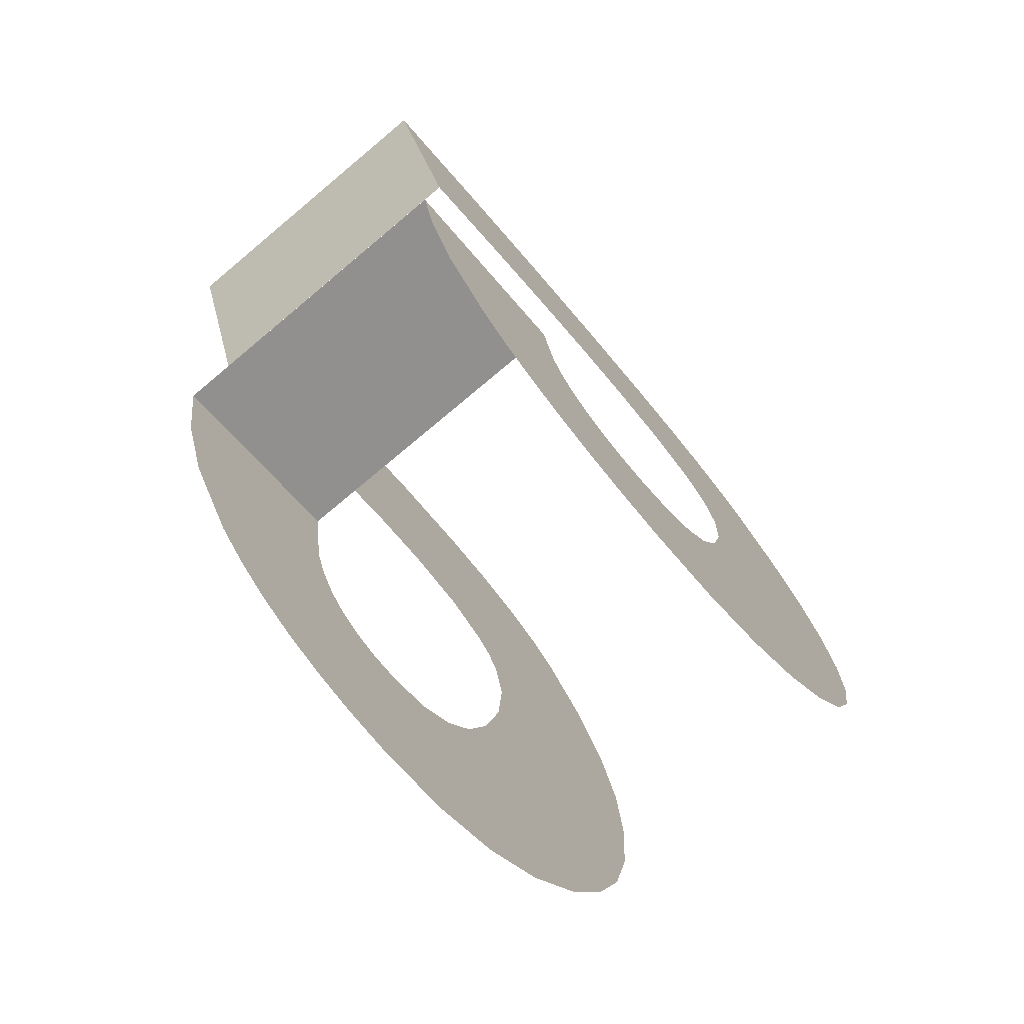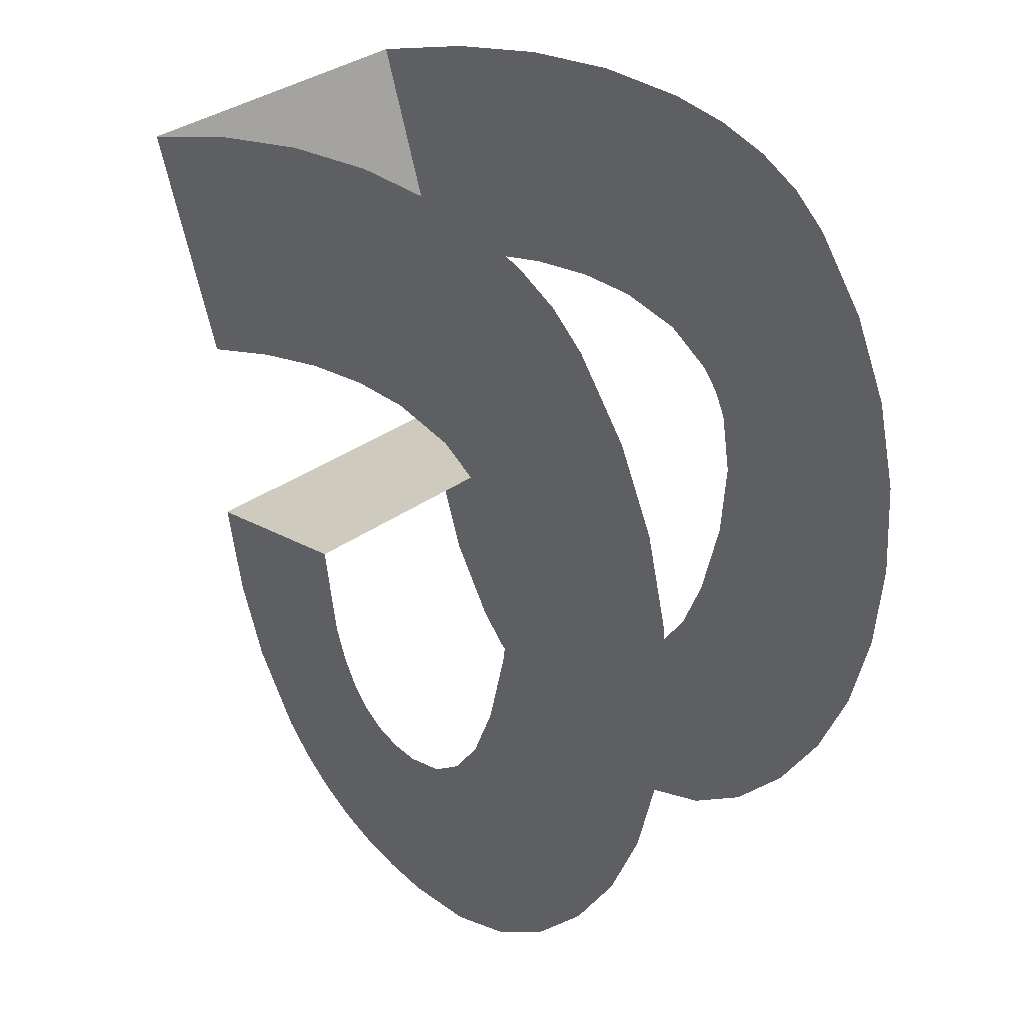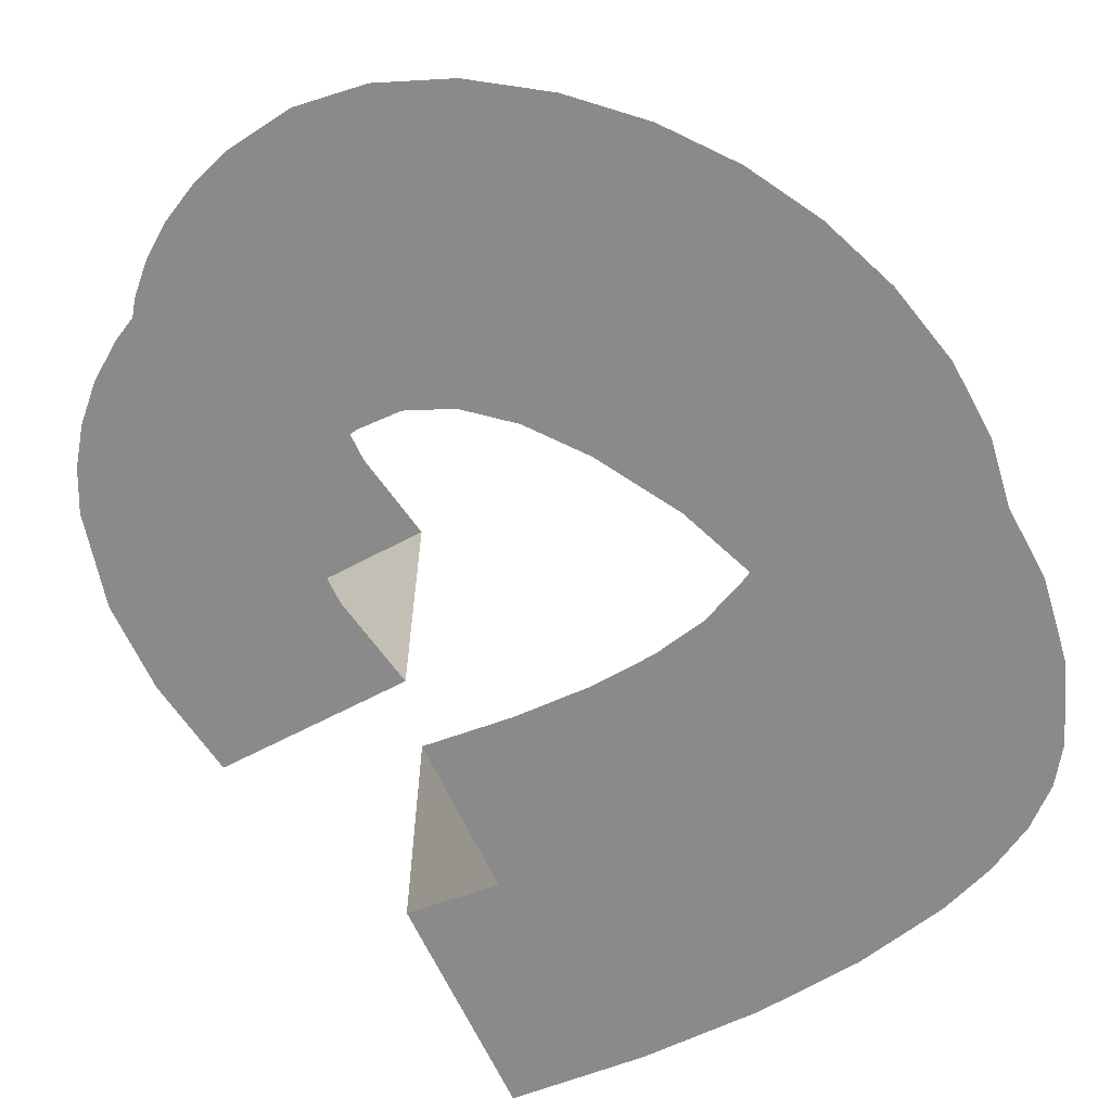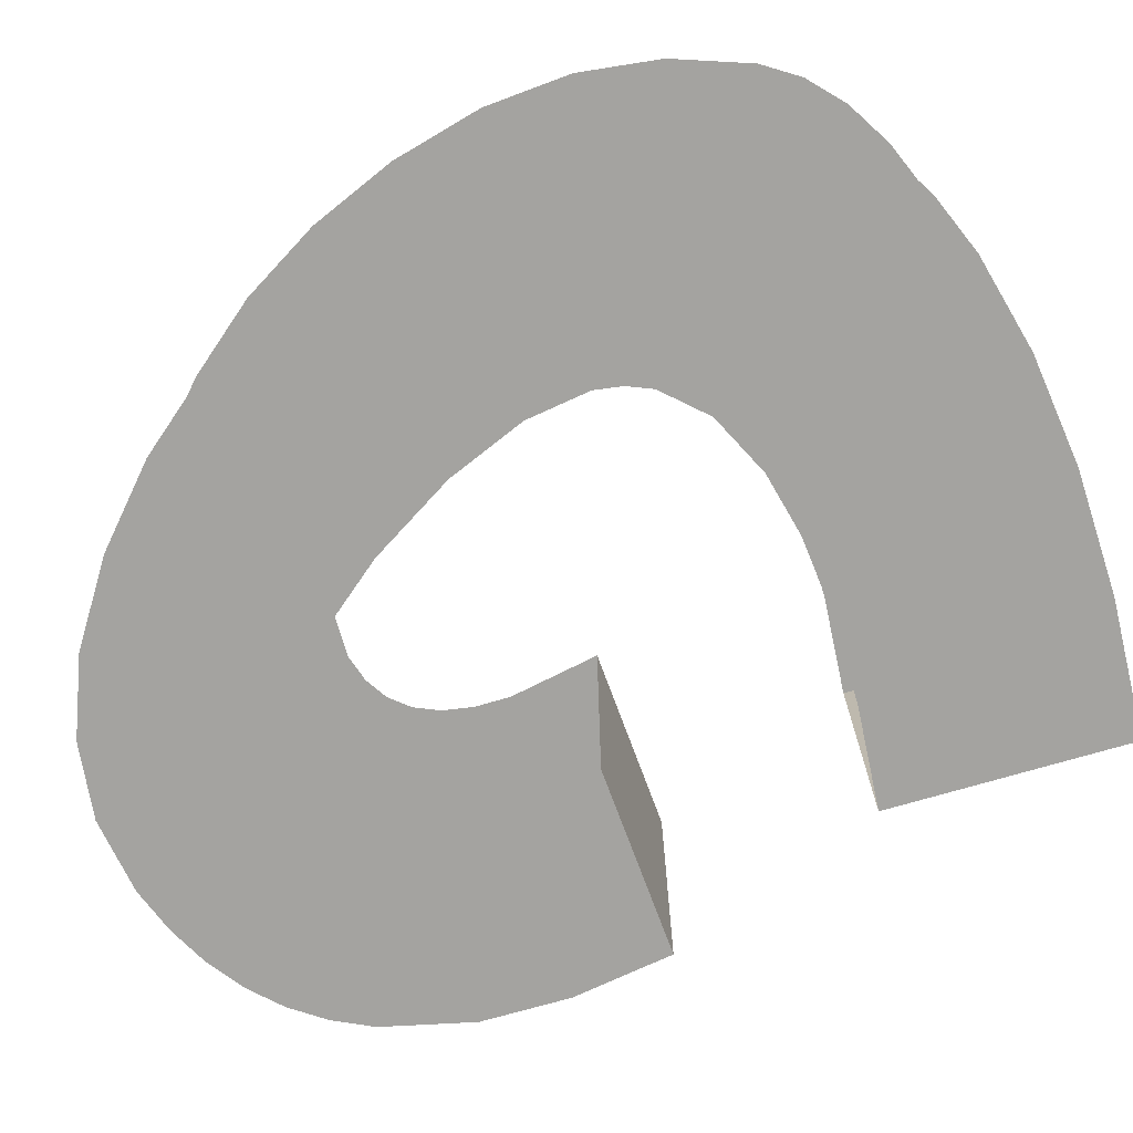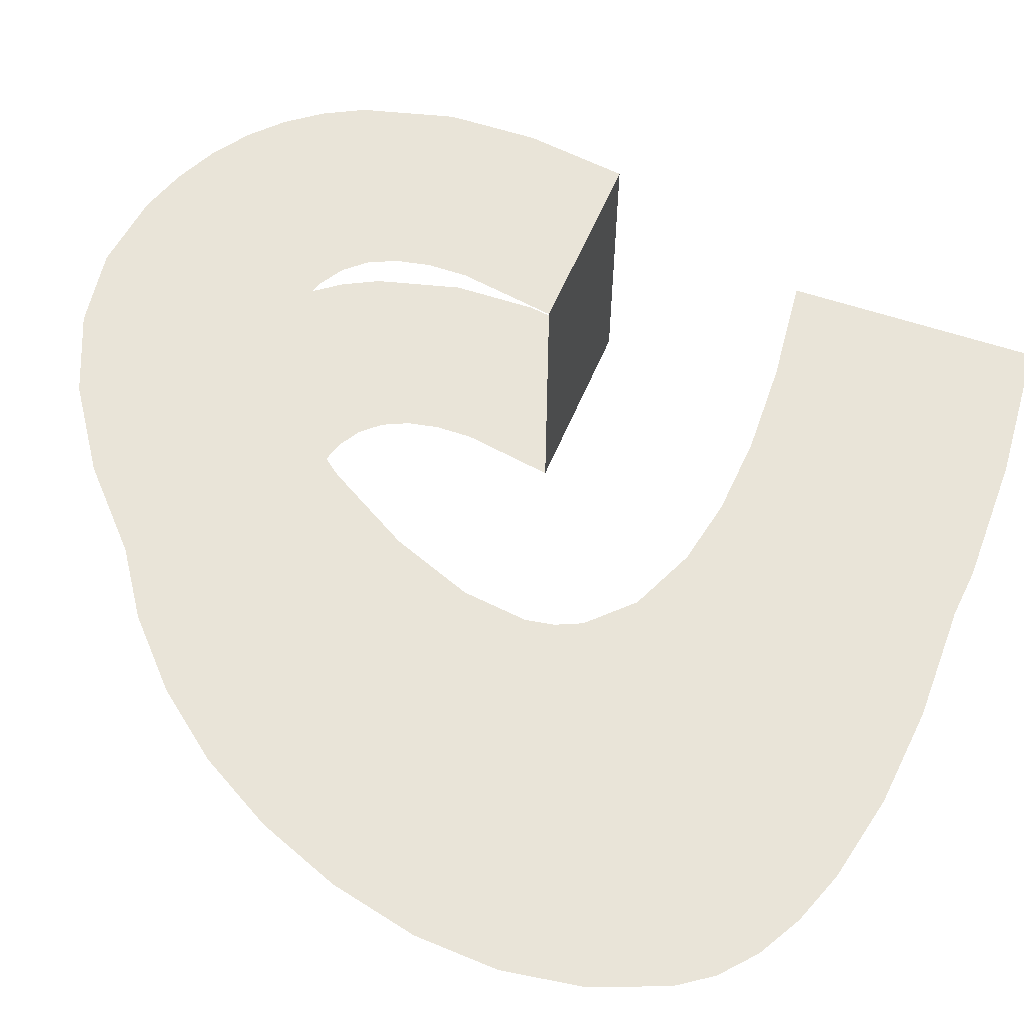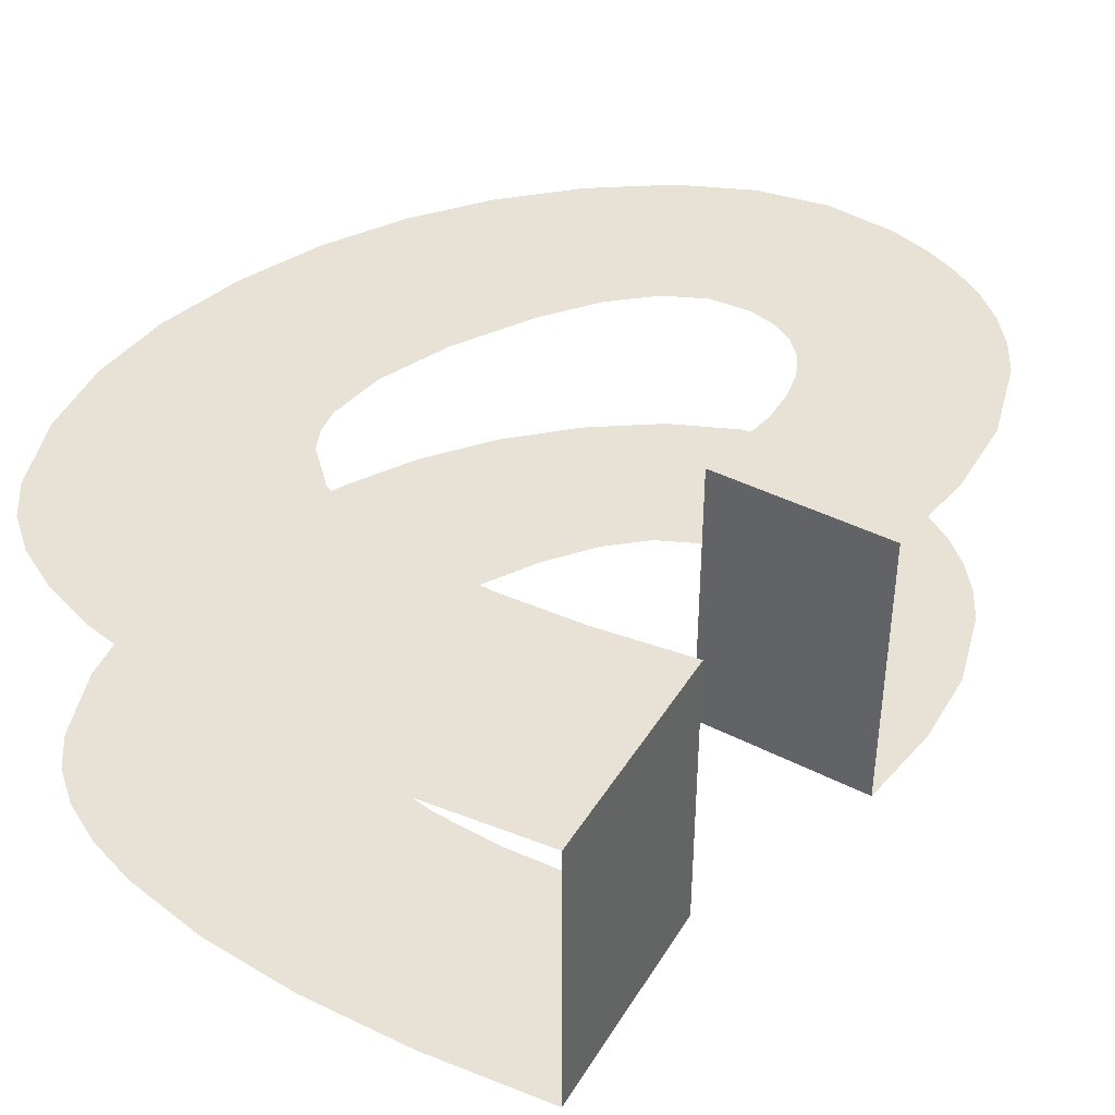
<metadata>
{"format":"obj","ext":"obj","renderer":"f3d","projection":"perspective","resolution":1024,"background":"white","views":[{"elev":-76.6,"azim":129.9,"up":"+Z"},{"elev":37.5,"azim":-131.7,"up":"+Z"},{"elev":-63.6,"azim":-137.1,"up":"+Y"},{"elev":-72.8,"azim":-55.1,"up":"+Y"},{"elev":59.9,"azim":-52.5,"up":"+Y"},{"elev":40.3,"azim":47.1,"up":"+Y"}]}
</metadata>
<code>
v 1.226 0.5 -1.197
v 0.8189 0.5 -1.153
v 0.8623 0.5 -1.141
v 0.8999 0.5 -1.118
v 0.9315 0.5 -1.082
v 1.273 0.5 -1.06
v 0.9572 0.5 -1.035
v 0.9771 0.5 -0.9748
v 1.3 0.5 -0.8978
v 0.999 0.5 -0.819
v 0.8448 0.5 -1.482
v 0.7672 0.5 -1.485
v 0.9166 0.5 -1.47
v 0.6456 0.5 -1.465
v 0.9826 0.5 -1.449
v 1.043 0.5 -1.417
v 0.5327 0.5 -1.412
v 1.097 0.5 -1.377
v 1.146 0.5 -1.326
v 0.4285 0.5 -1.326
v 0.333 0.5 -1.206
v 0.7695 0.5 -1.152
v 0.7021 0.5 -1.129
v 0.6441 0.5 -1.079
v 0.2572 0.5 -1.072
v 0.5953 0.5 -1.002
v 0.2031 0.5 -0.9304
v 0.5557 0.5 -0.8978
v 0.1706 0.5 -0.7799
v 0.5214 0.5 -0.7464
v 0.1598 0.5 -0.621
v 0.513 0.5 -0.612
v 0.5314 0.5 -0.5106
v 0.5519 0.5 -0.4708
v 0.1721 0.5 -0.4605
v 0.5799 0.5 -0.4382
v 0.6585 0.5 -0.3947
v 0.2092 0.5 -0.3167
v 0.7672 0.5 -0.3802
v 0.872 0.5 -0.3894
v 0.2711 0.5 -0.1894
v 0.9928 0.5 -0.4168
v 1.282 0.5 -0.5265
v 1.13 0.5 -0.4625
v 1.406 0.5 -0.1575
v 0.3578 0.5 -0.07875
v 1.199 0.5 -0.07678
v 0.4155 0.5 -0.03248
v 1.009 0.5 -0.01912
v 0.4877 0.5 0.000563
v 0.8338 0.5 0.01547
v 0.5742 0.5 0.02039
v 0.675 0.5 0.027
v 1.3 -0 -0.8978
v 0.999 -0 -0.819
v 1.406 -0 -0.1575
v 1.282 -0 -0.5265
v 0.8189 -0 -1.153
v 1.226 -0 -1.197
v 0.8623 -0 -1.141
v 0.8999 -0 -1.118
v 0.9315 -0 -1.082
v 1.273 -0 -1.06
v 0.9572 -0 -1.035
v 0.9771 -0 -0.9748
v 0.7672 -0 -1.485
v 0.8448 -0 -1.482
v 0.9166 -0 -1.47
v 0.6456 -0 -1.465
v 0.9826 -0 -1.449
v 1.043 -0 -1.417
v 0.5327 -0 -1.412
v 1.097 -0 -1.377
v 1.146 -0 -1.326
v 0.4285 -0 -1.326
v 0.333 -0 -1.206
v 0.7695 -0 -1.152
v 0.7021 -0 -1.129
v 0.6441 -0 -1.079
v 0.2572 -0 -1.072
v 0.5953 -0 -1.002
v 0.2031 -0 -0.9304
v 0.5557 -0 -0.8978
v 0.1706 -0 -0.7799
v 0.5214 -0 -0.7464
v 0.1598 -0 -0.621
v 0.513 -0 -0.612
v 0.5314 -0 -0.5106
v 0.5519 -0 -0.4708
v 0.1721 -0 -0.4605
v 0.5799 -0 -0.4382
v 0.6585 -0 -0.3947
v 0.2092 -0 -0.3167
v 0.7672 -0 -0.3802
v 0.872 -0 -0.3894
v 0.2711 -0 -0.1894
v 0.9928 -0 -0.4168
v 1.13 -0 -0.4625
v 0.3578 -0 -0.07875
v 1.199 -0 -0.07678
v 0.4155 -0 -0.03248
v 1.009 -0 -0.01912
v 0.4877 0 0.000563
v 0.8338 0 0.01547
v 0.5742 0 0.02039
v 0.675 0 0.027
f 1 2 3
f 1 3 4
f 1 4 5
f 1 5 6
f 6 5 7
f 6 7 8
f 6 8 9
f 9 8 10
f 11 12 13
f 13 12 14
f 13 14 15
f 15 14 16
f 16 14 17
f 16 17 18
f 18 17 19
f 19 17 20
f 19 20 21
f 19 21 1
f 1 21 2
f 2 21 22
f 22 21 23
f 23 21 24
f 24 21 25
f 24 25 26
f 26 25 27
f 26 27 28
f 28 27 29
f 28 29 30
f 30 29 31
f 30 31 32
f 32 31 33
f 33 31 34
f 34 31 35
f 34 35 36
f 36 35 37
f 37 35 38
f 39 37 38
f 40 39 38
f 40 38 41
f 42 40 41
f 43 44 45
f 44 42 45
f 42 41 45
f 45 41 46
f 45 46 47
f 47 46 48
f 47 48 49
f 49 48 50
f 49 50 51
f 51 50 52
f 51 52 53
f 54 9 10
f 54 10 55
f 43 45 56
f 43 56 57
f 58 59 60
f 60 59 61
f 61 59 62
f 62 59 63
f 62 63 64
f 64 63 65
f 65 63 54
f 65 54 55
f 66 67 68
f 66 68 69
f 69 68 70
f 69 70 71
f 69 71 72
f 72 71 73
f 72 73 74
f 72 74 75
f 75 74 76
f 76 74 59
f 76 59 58
f 76 58 77
f 76 77 78
f 76 78 79
f 76 79 80
f 80 79 81
f 80 81 82
f 82 81 83
f 82 83 84
f 84 83 85
f 84 85 86
f 86 85 87
f 86 87 88
f 86 88 89
f 86 89 90
f 90 89 91
f 90 91 92
f 90 92 93
f 92 94 93
f 94 95 93
f 93 95 96
f 95 97 96
f 98 57 56
f 97 98 56
f 96 97 56
f 96 56 99
f 99 56 100
f 99 100 101
f 101 100 102
f 101 102 103
f 103 102 104
f 103 104 105
f 105 104 106

</code>
